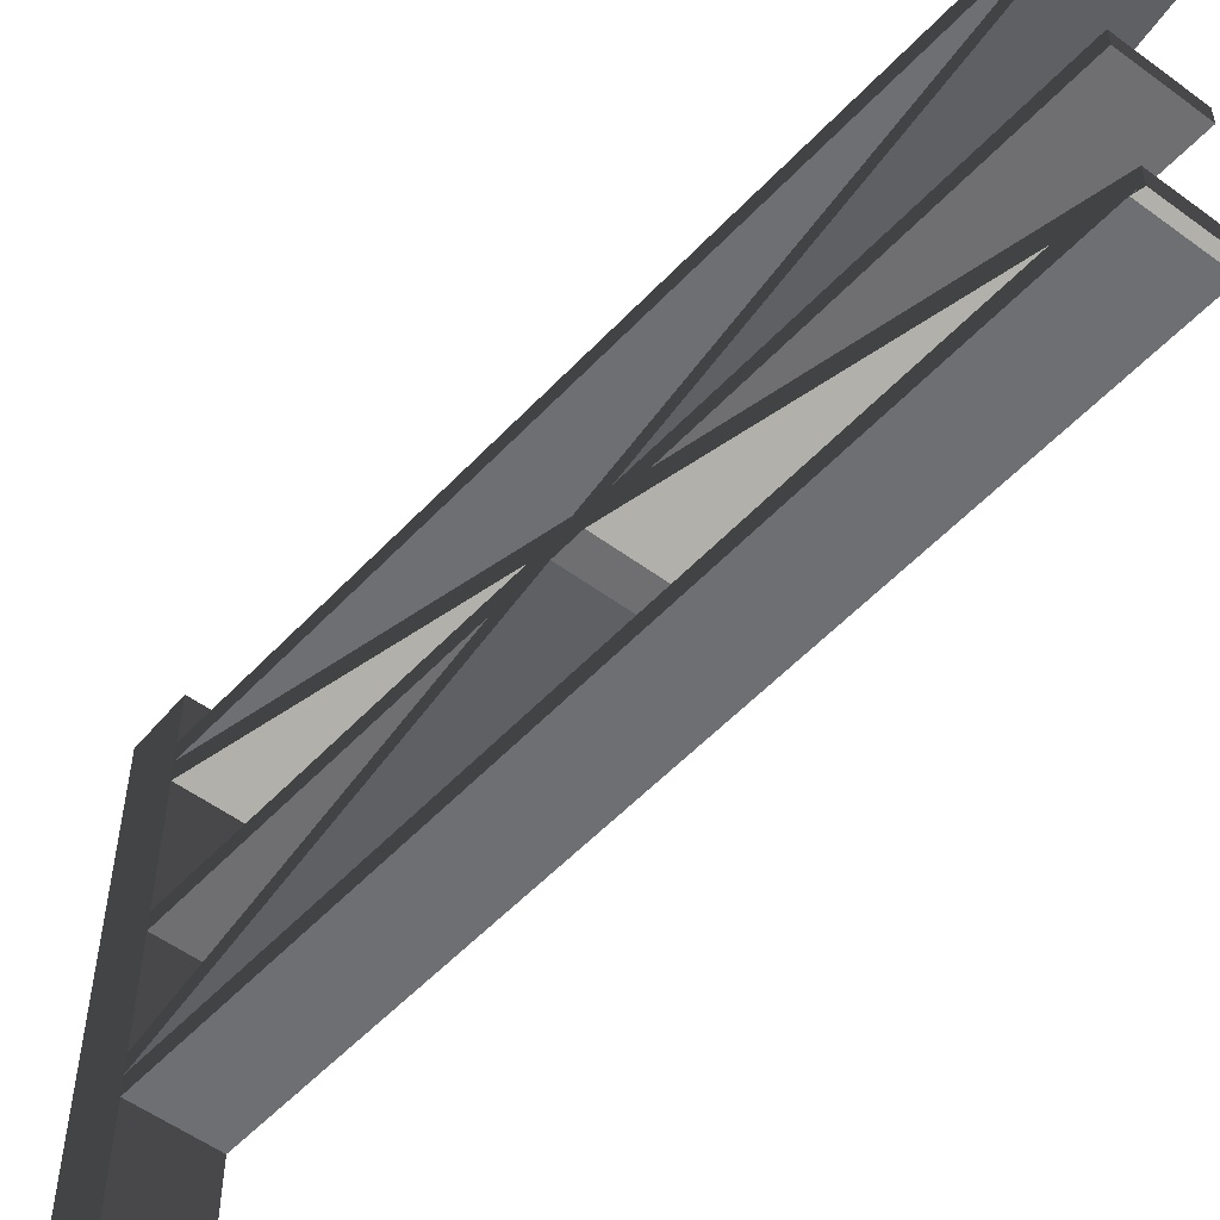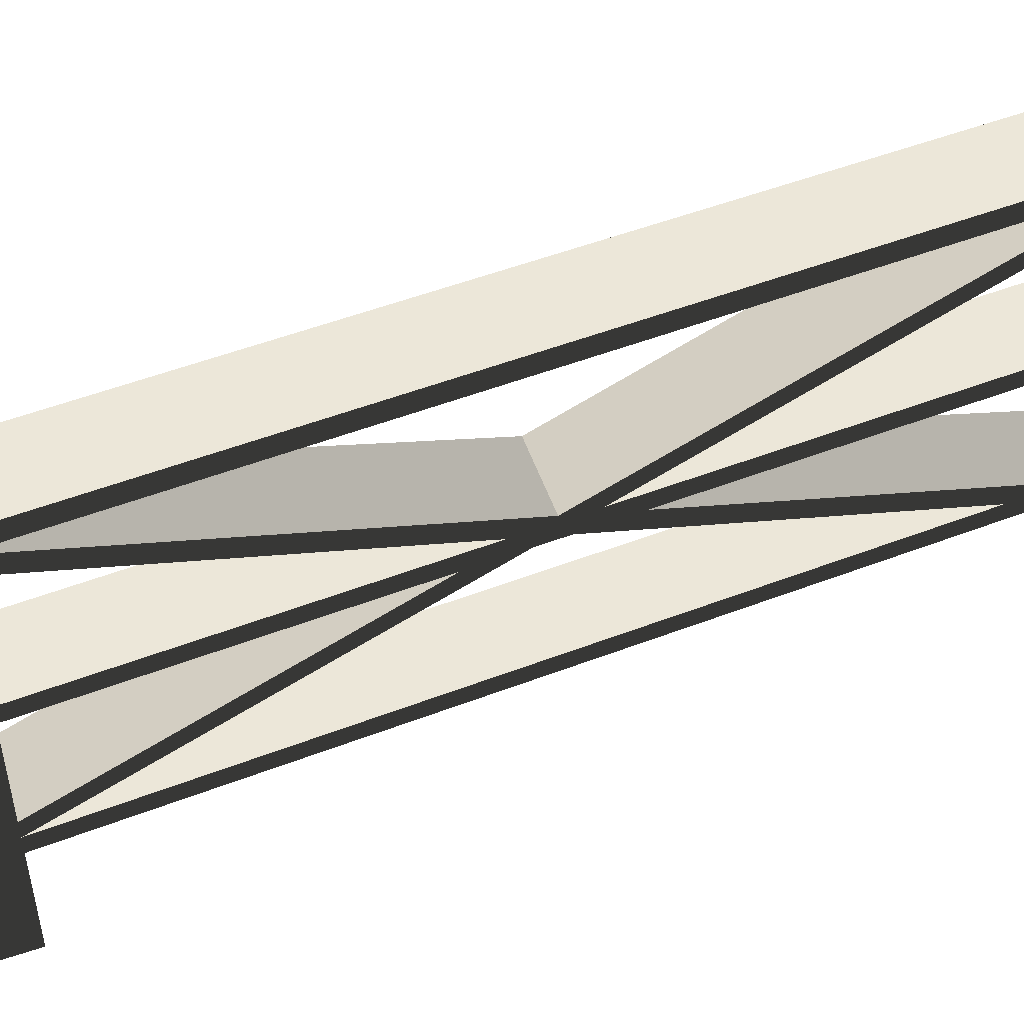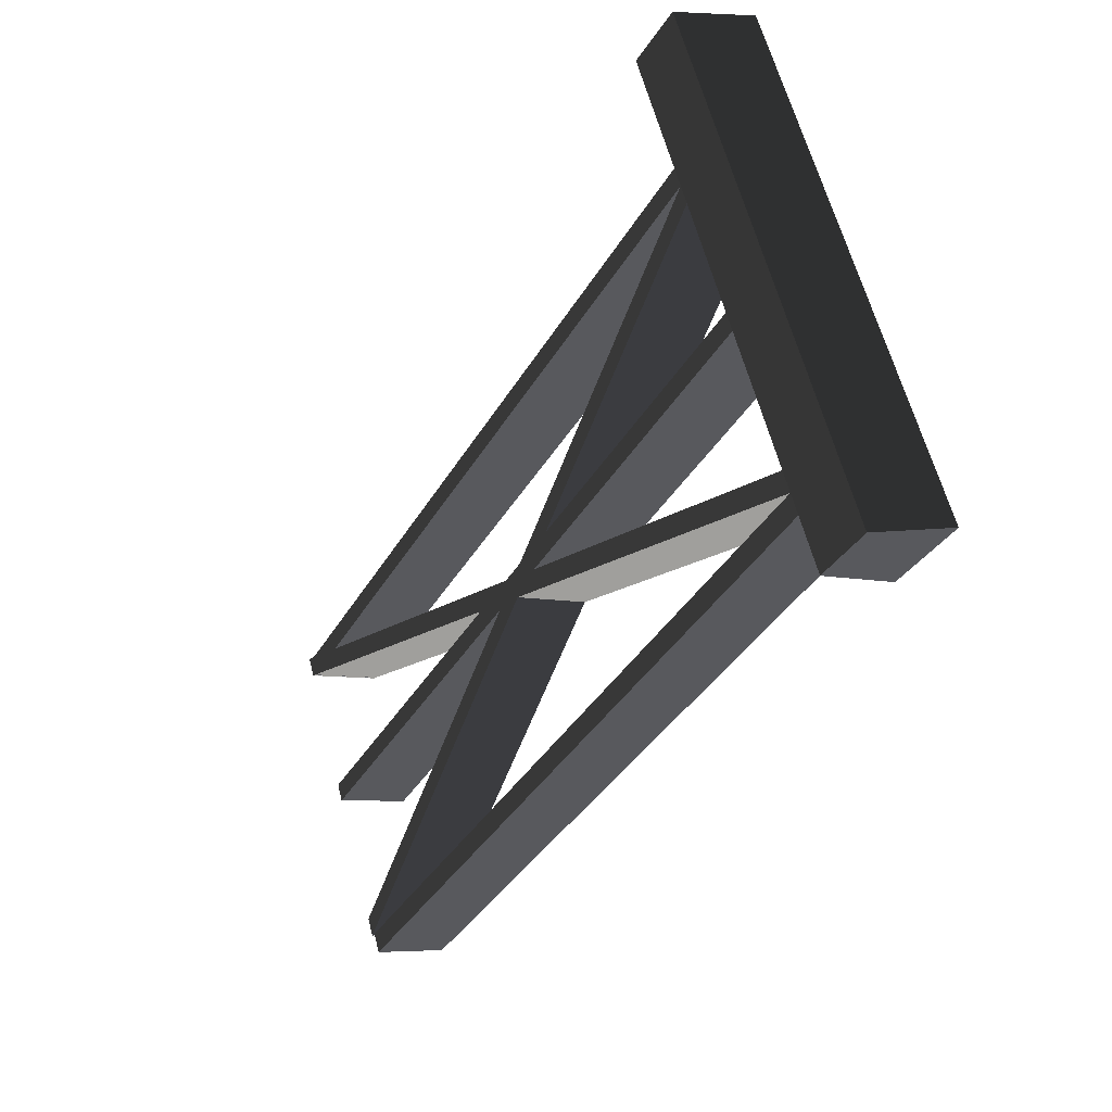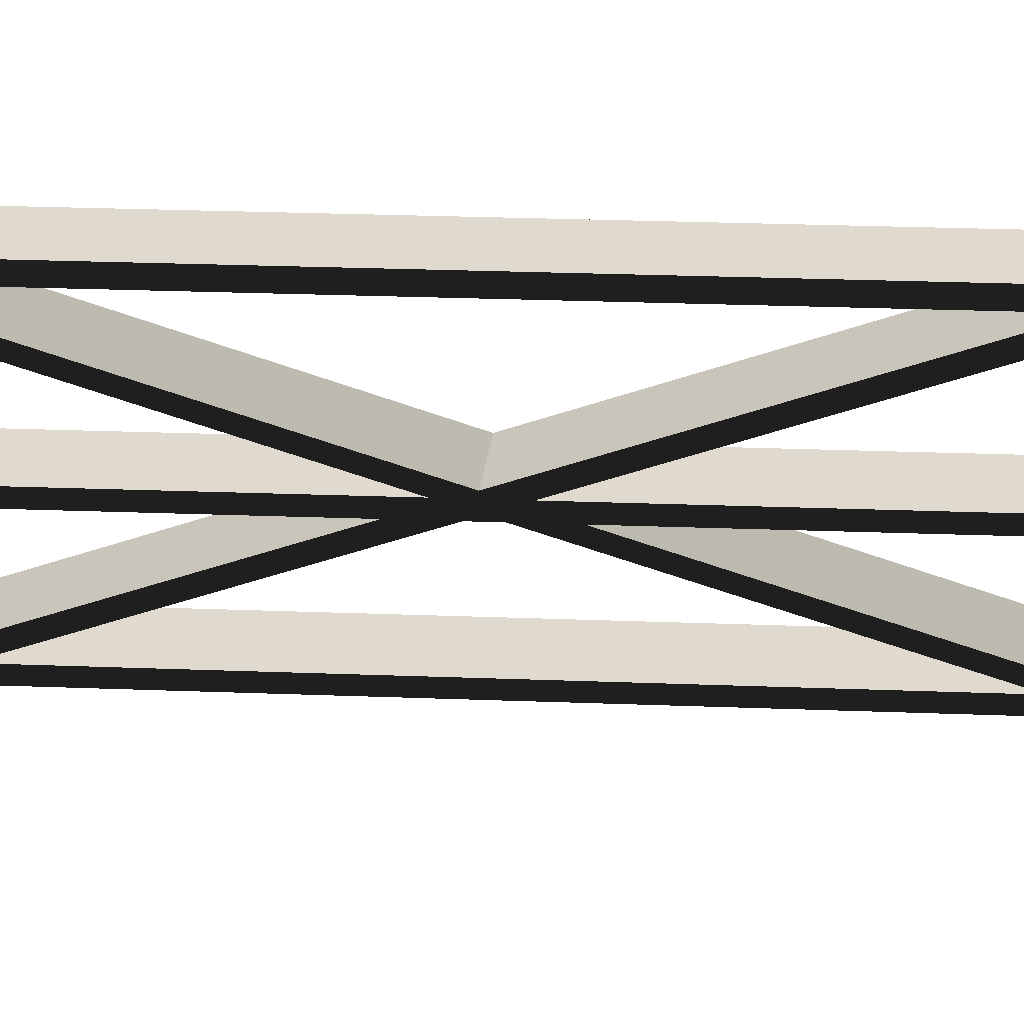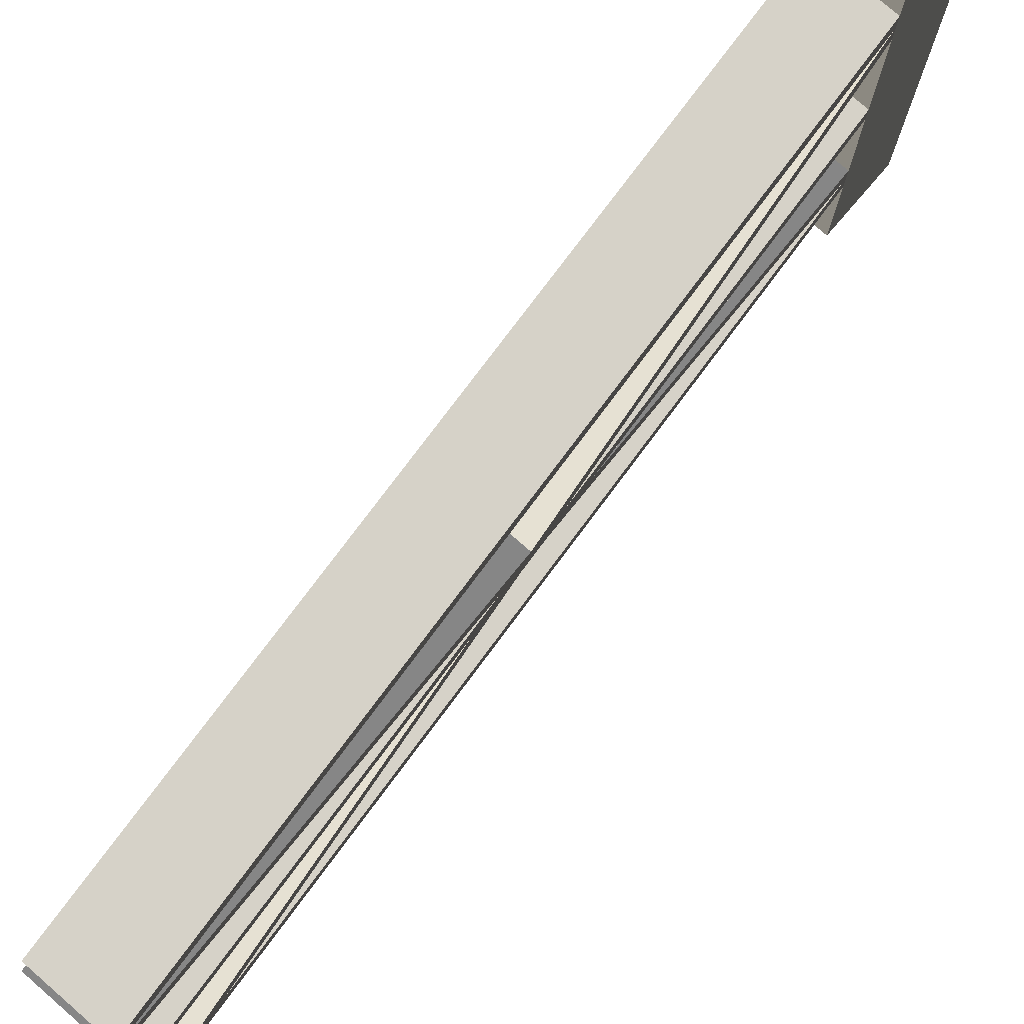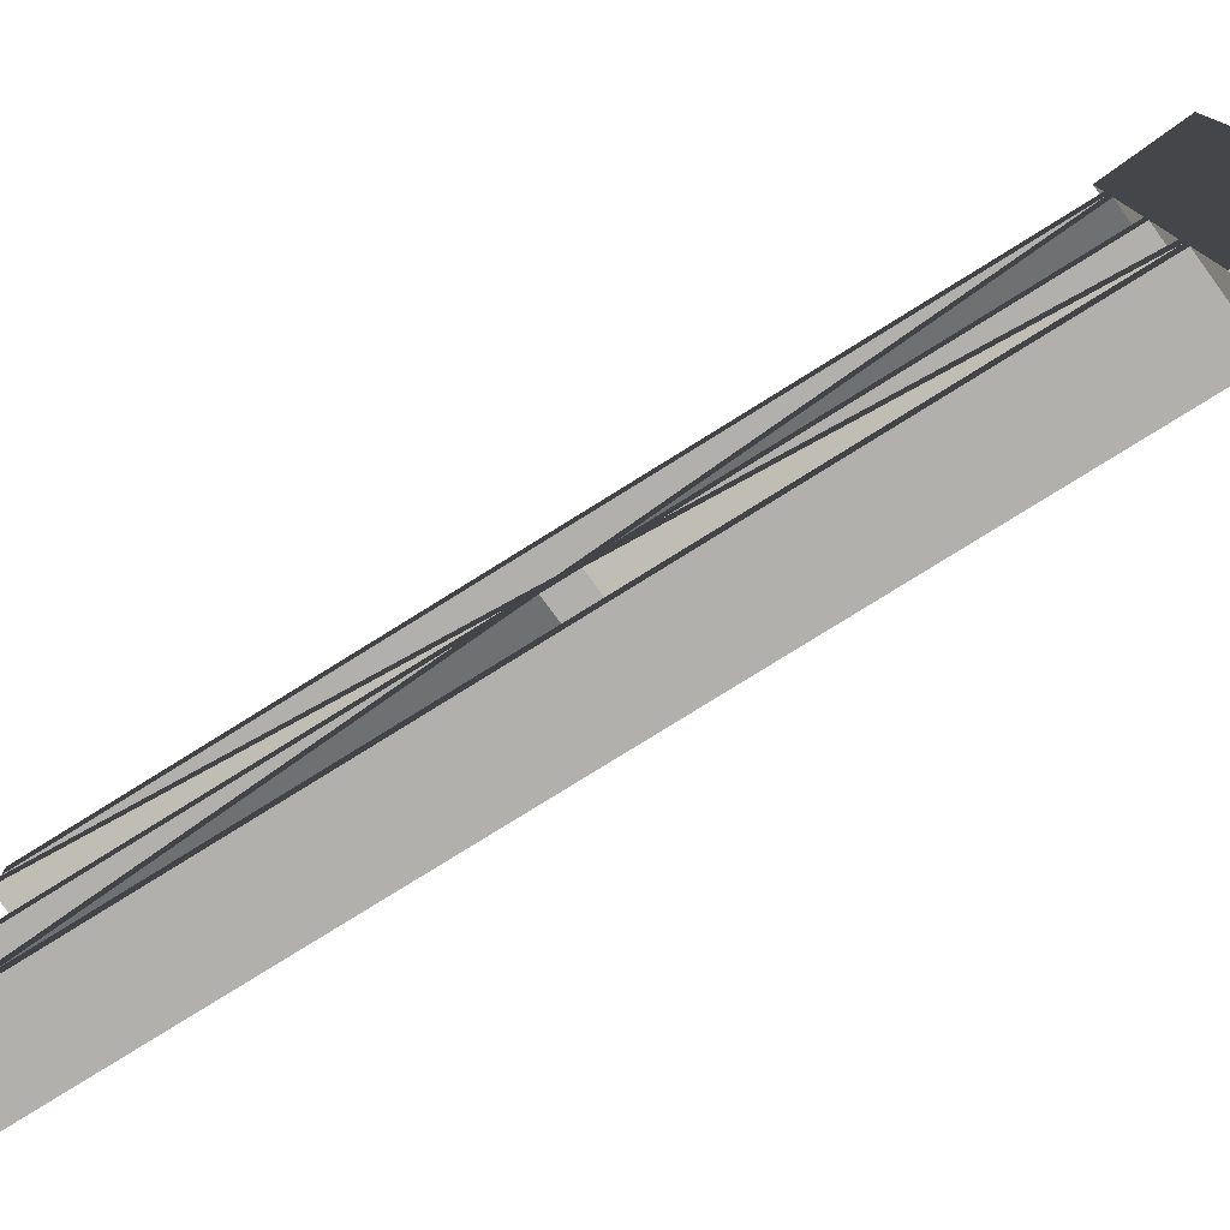
<metadata>
{"format":"obj","ext":"obj","renderer":"f3d","projection":"perspective","resolution":1024,"background":"white","views":[{"elev":-54.7,"azim":110.4,"up":"+Y"},{"elev":50.0,"azim":39.6,"up":"+Y"},{"elev":60.9,"azim":165.6,"up":"+Z"},{"elev":32.8,"azim":-114.6,"up":"+Y"},{"elev":77.5,"azim":-170.7,"up":"+Y"},{"elev":-78.6,"azim":-85.5,"up":"+Y"}]}
</metadata>
<code>
v -0.1739 1.717 0.06931
v -0.03973 1.717 -0.1518
v 0.1739 1.717 -0.0198
v 0.07375 1.717 0.1518
v -0.1739 -1.653e-06 0.06931
v 0.07375 -1.653e-06 0.1518
v 0.1739 -1.653e-06 -0.0198
v -0.03973 -1.653e-06 -0.1518
v -0.1739 -1.653e-06 0.06931
v -0.1739 0.399 0.06931
v 0.07375 0.399 0.1518
v 0.07375 -1.653e-06 0.1518
v 0.07375 0.4621 0.1518
v -0.1739 0.4621 0.06931
v 0.07375 0.5239 0.1518
v -0.1739 0.5239 0.06931
v 0.07375 0.898 0.1518
v -0.1739 0.898 0.06931
v 0.07375 0.9589 0.1518
v -0.1739 0.9589 0.06931
v 0.07375 1.402 0.1518
v -0.1739 1.402 0.06931
v 0.07375 1.471 0.1518
v -0.1739 1.471 0.06931
v 0.07375 1.538 0.1518
v -0.1739 1.538 0.06931
v 0.07375 1.717 0.1518
v -0.1739 1.717 0.06931
v 0.07375 -1.653e-06 0.1518
v 0.07375 0.399 0.1518
v 0.1739 0.399 -0.0198
v 0.1739 -1.653e-06 -0.0198
v 0.1739 0.4621 -0.0198
v 0.07375 0.4621 0.1518
v 0.1739 0.5239 -0.0198
v 0.07375 0.5239 0.1518
v 0.1739 0.898 -0.0198
v 0.07375 0.898 0.1518
v 0.1739 0.9589 -0.0198
v 0.07375 0.9589 0.1518
v 0.1739 1.402 -0.0198
v 0.07375 1.402 0.1518
v 0.1739 1.471 -0.0198
v 0.07375 1.471 0.1518
v 0.1739 1.538 -0.0198
v 0.07375 1.538 0.1518
v 0.1739 1.717 -0.0198
v 0.07375 1.717 0.1518
v 0.1739 -1.653e-06 -0.0198
v 0.1739 0.399 -0.0198
v -0.03973 0.399 -0.1518
v -0.03973 -1.653e-06 -0.1518
v -0.03973 -1.653e-06 -0.1518
v -0.03973 0.399 -0.1518
v -0.1739 0.399 0.06931
v -0.1739 -1.653e-06 0.06931
v -0.1739 0.4621 0.06931
v -0.03973 0.4621 -0.1518
v -0.03973 1.471 -0.1518
v -0.03973 1.538 -0.1518
v -0.1739 1.538 0.06931
v -0.1739 1.471 0.06931
v -0.03973 1.402 -0.1518
v -0.1739 1.402 0.06931
v -0.03973 0.9589 -0.1518
v -0.1739 0.9589 0.06931
v -0.03973 0.898 -0.1518
v -0.1739 0.898 0.06931
v -0.03973 0.5239 -0.1518
v -0.1739 0.5239 0.06931
v -0.03973 0.4621 -0.1518
v -0.1739 0.4621 0.06931
v -0.1739 1.717 0.06931
v -0.03973 1.717 -0.1518
v 1.422 1.472 -2.424
v 1.422 1.54 -2.424
v 1.208 1.54 -2.556
v 1.208 1.472 -2.556
v 1.43 0.3869 -2.441
v 1.43 0.456 -2.441
v 1.217 0.456 -2.573
v 1.217 0.3869 -2.573
v 0.1739 0.9589 -0.0198
v 0.1739 1.402 -0.0198
v -0.03973 1.402 -0.1518
v -0.03973 0.9589 -0.1518
v 1.43 0.898 -2.441
v 1.43 0.9589 -2.441
v 1.217 0.9589 -2.573
v 1.217 0.898 -2.573
v 0.1739 0.5239 -0.0198
v 0.1739 0.898 -0.0198
v -0.03973 0.898 -0.1518
v -0.03973 0.5239 -0.1518
v 1.43 1.409 -2.441
v 1.43 1.471 -2.441
v 1.217 1.471 -2.573
v 1.217 1.409 -2.573
v 0.1739 1.402 -0.0198
v 1.43 0.3869 -2.441
v 1.217 0.3869 -2.573
v -0.03973 1.402 -0.1518
v -0.03973 1.402 -0.1518
v 1.217 0.3869 -2.573
v 1.217 0.456 -2.573
v -0.03973 1.471 -0.1518
v 1.208 1.472 -2.556
v 1.208 1.54 -2.556
v -0.03973 1.538 -0.1518
v -0.03973 1.471 -0.1518
v 1.217 0.456 -2.573
v 1.43 0.456 -2.441
v 0.1739 1.471 -0.0198
v 0.1739 1.471 -0.0198
v 1.43 0.456 -2.441
v 1.43 0.3869 -2.441
v 0.1739 1.402 -0.0198
v 0.1739 1.538 -0.0198
v 1.422 1.472 -2.424
v 1.422 1.54 -2.424
v 0.1739 0.898 -0.0198
v 1.43 0.898 -2.441
v 1.217 0.898 -2.573
v -0.03973 0.898 -0.1518
v -0.03973 0.898 -0.1518
v 1.217 0.898 -2.573
v 1.217 0.9589 -2.573
v -0.03973 0.9589 -0.1518
v -0.03973 0.9589 -0.1518
v 1.217 0.9589 -2.573
v 1.43 0.9589 -2.441
v 0.1739 0.9589 -0.0198
v 0.1739 0.9589 -0.0198
v 1.43 0.9589 -2.441
v 1.43 0.898 -2.441
v 0.1739 0.898 -0.0198
v 0.1739 0.4621 -0.0198
v 1.43 1.409 -2.441
v 1.217 1.409 -2.573
v -0.03973 0.4621 -0.1518
v -0.03973 0.4621 -0.1518
v 1.217 1.409 -2.573
v 1.217 1.471 -2.573
v -0.03973 0.5239 -0.1518
v -0.03973 0.399 -0.1518
v 1.208 0.4632 -2.556
v 1.208 0.4001 -2.556
v -0.03973 0.5239 -0.1518
v 1.217 1.471 -2.573
v 1.43 1.471 -2.441
v 0.1739 0.5239 -0.0198
v 0.1739 0.5239 -0.0198
v 1.43 1.471 -2.441
v 1.43 1.409 -2.441
v 0.1739 0.4621 -0.0198
v 1.422 0.4632 -2.424
v 1.422 0.4001 -2.424
v 0.1739 0.399 -0.0198
v 0.1739 1.538 -0.0198
v 0.1739 1.717 -0.0198
v -0.03973 1.717 -0.1518
v -0.03973 1.538 -0.1518
v 1.422 0.4001 -2.424
v 1.422 0.4632 -2.424
v 1.208 0.4632 -2.556
v 1.208 0.4001 -2.556
v 0.1739 1.471 -0.0198
v 1.422 1.472 -2.424
v 1.208 1.472 -2.556
v -0.03973 1.471 -0.1518
v -0.03973 1.538 -0.1518
v 1.208 1.54 -2.556
v 1.422 1.54 -2.424
v 0.1739 1.538 -0.0198
v 0.1739 0.399 -0.0198
v 1.422 0.4001 -2.424
v 1.208 0.4001 -2.556
v -0.03973 0.399 -0.1518
v -0.03973 0.4621 -0.1518
v 1.208 0.4632 -2.556
v 1.422 0.4632 -2.424
v 0.1739 0.4621 -0.0198
g polySurface164_1988_35
f 1 3 2
f 1 4 3
f 5 7 6
f 5 8 7
f 9 11 10
f 9 12 11
f 10 11 13
f 10 13 14
f 14 13 15
f 14 15 16
f 16 15 17
f 16 17 18
f 18 17 19
f 18 19 20
f 20 19 21
f 20 21 22
f 22 21 23
f 22 23 24
f 24 23 25
f 24 25 26
f 26 25 27
f 26 27 28
f 29 31 30
f 29 32 31
f 30 31 33
f 30 33 34
f 34 33 35
f 34 35 36
f 36 35 37
f 36 37 38
f 38 37 39
f 38 39 40
f 40 39 41
f 40 41 42
f 42 41 43
f 42 43 44
f 44 43 45
f 44 45 46
f 46 45 47
f 46 47 48
f 49 51 50
f 49 52 51
f 53 55 54
f 53 56 55
f 54 55 57
f 54 57 58
f 59 61 60
f 59 62 61
f 63 62 59
f 63 64 62
f 65 64 63
f 65 66 64
f 67 66 65
f 67 68 66
f 69 68 67
f 69 70 68
f 71 70 69
f 71 72 70
f 60 61 73
f 60 73 74
f 75 77 76
f 75 78 77
f 79 81 80
f 79 82 81
f 83 85 84
f 83 86 85
f 87 89 88
f 87 90 89
f 91 93 92
f 91 94 93
f 95 97 96
f 95 98 97
f 99 101 100
f 99 102 101
f 103 105 104
f 103 106 105
f 106 108 107
f 106 109 108
f 110 112 111
f 110 113 112
f 114 116 115
f 114 117 116
f 118 114 119
f 118 119 120
f 121 123 122
f 121 124 123
f 125 127 126
f 125 128 127
f 129 131 130
f 129 132 131
f 133 135 134
f 133 136 135
f 137 139 138
f 137 140 139
f 141 143 142
f 141 144 143
f 145 141 146
f 145 146 147
f 148 150 149
f 148 151 150
f 152 154 153
f 152 155 154
f 155 157 156
f 155 158 157
f 159 161 160
f 159 162 161
f 163 165 164
f 163 166 165
f 167 169 168
f 167 170 169
f 171 173 172
f 171 174 173
f 175 177 176
f 175 178 177
f 179 181 180
f 179 182 181

</code>
